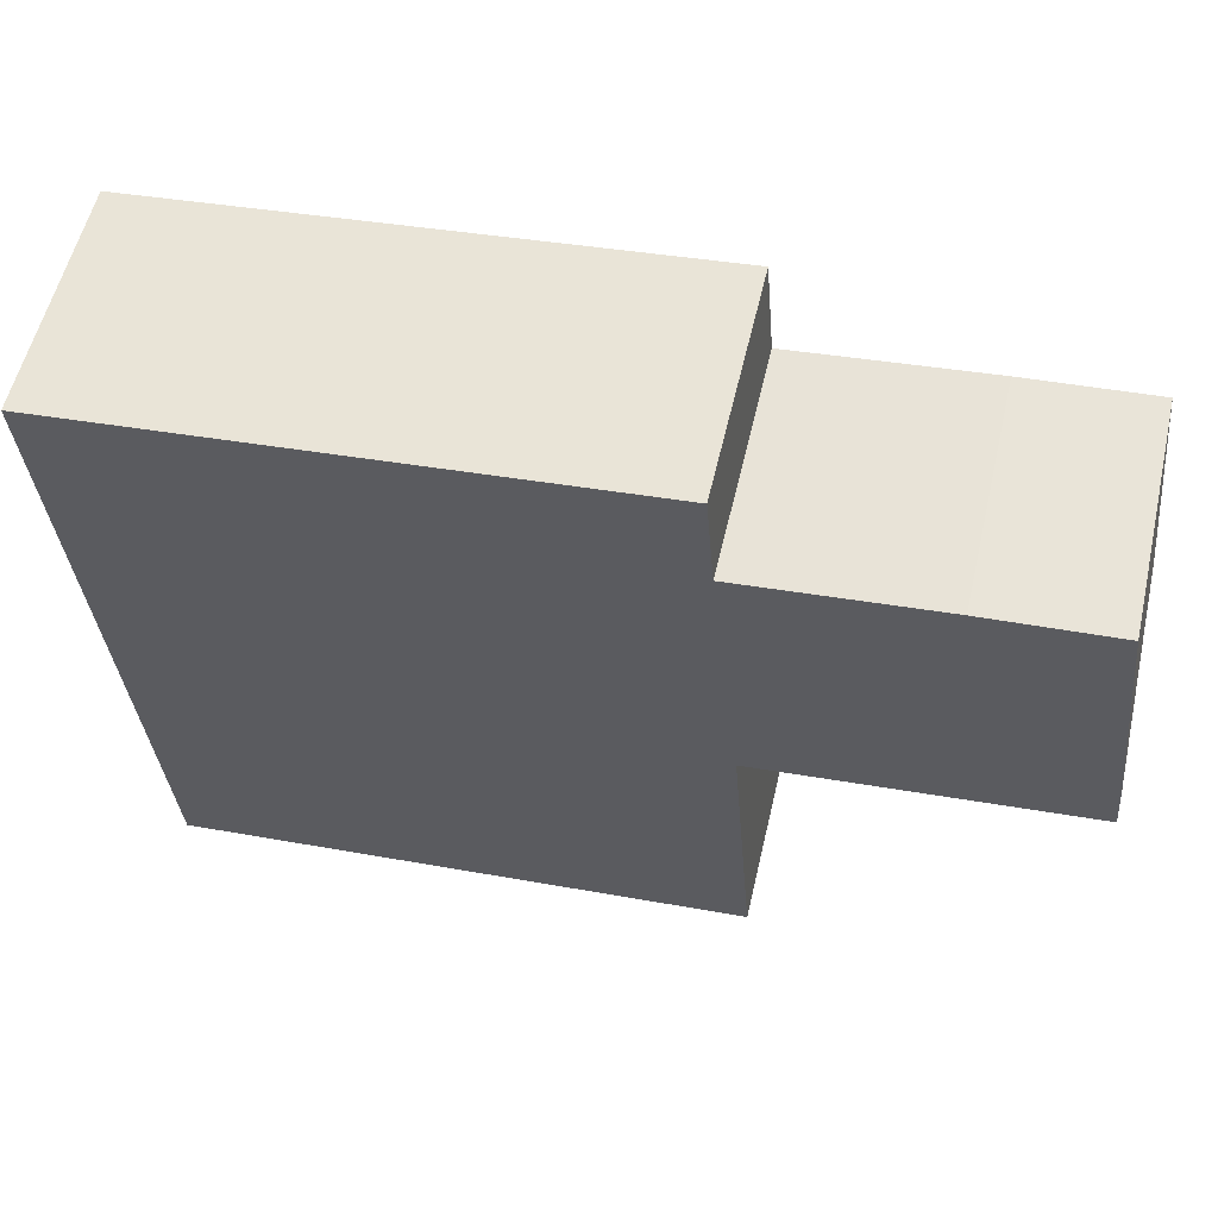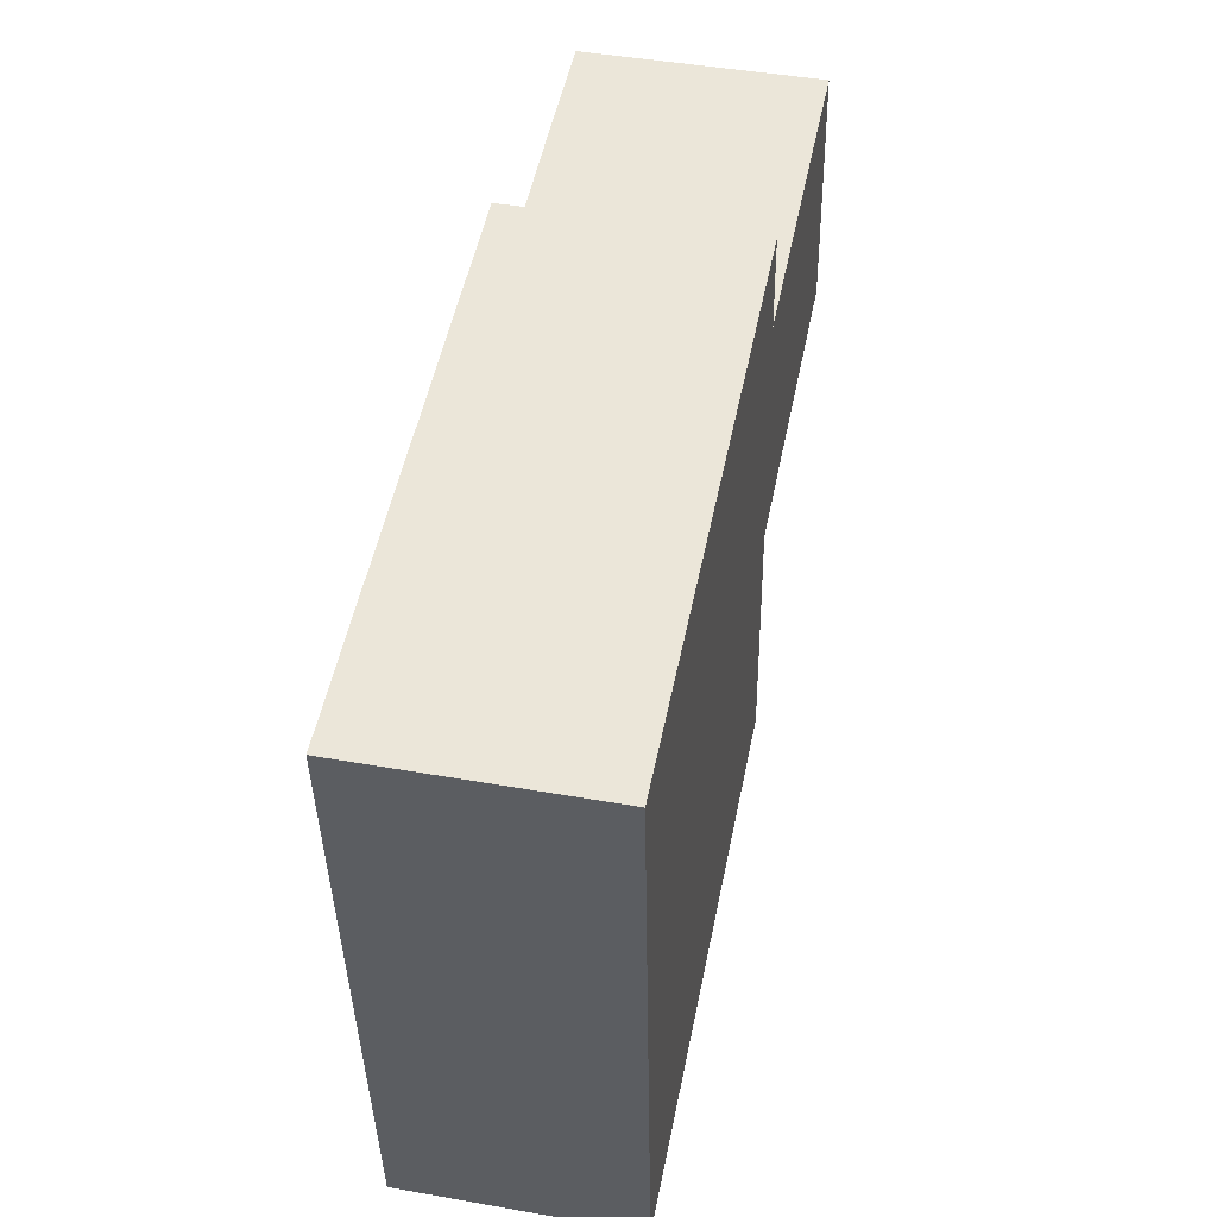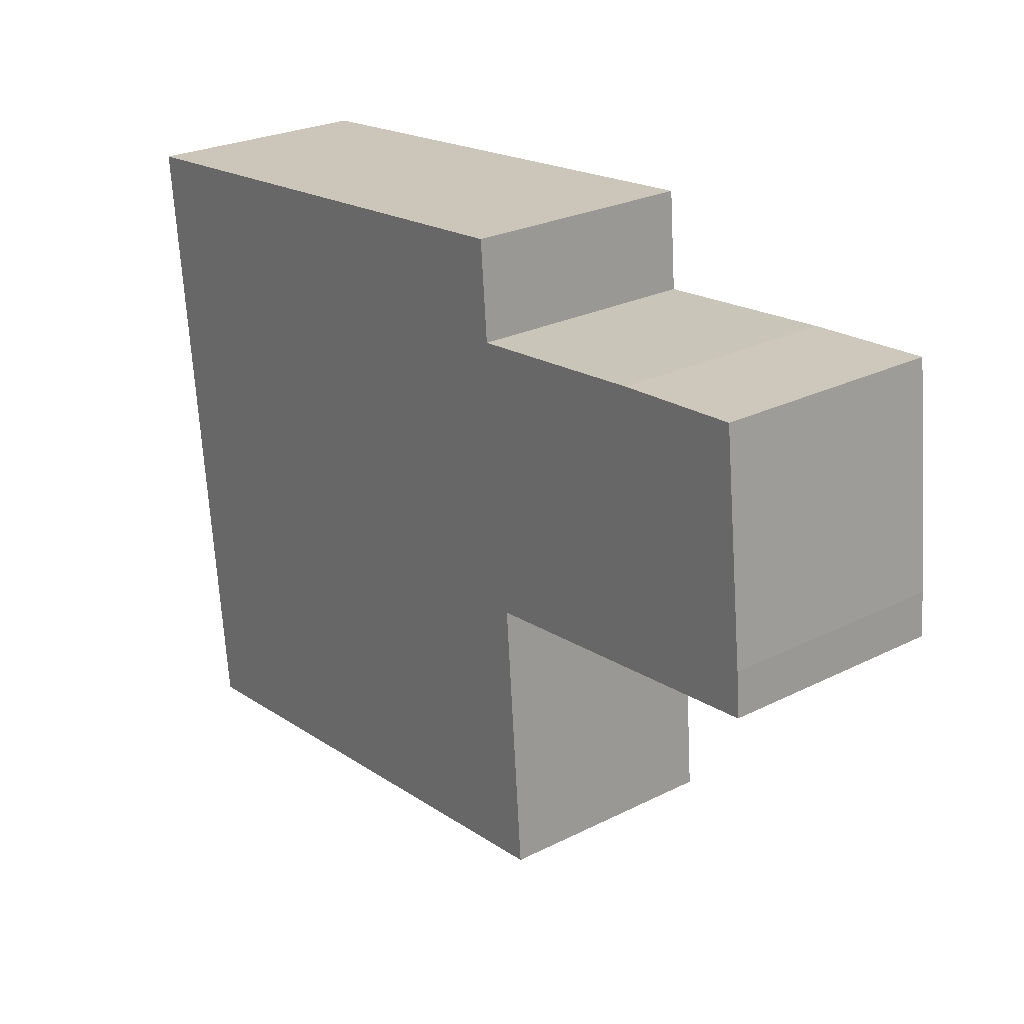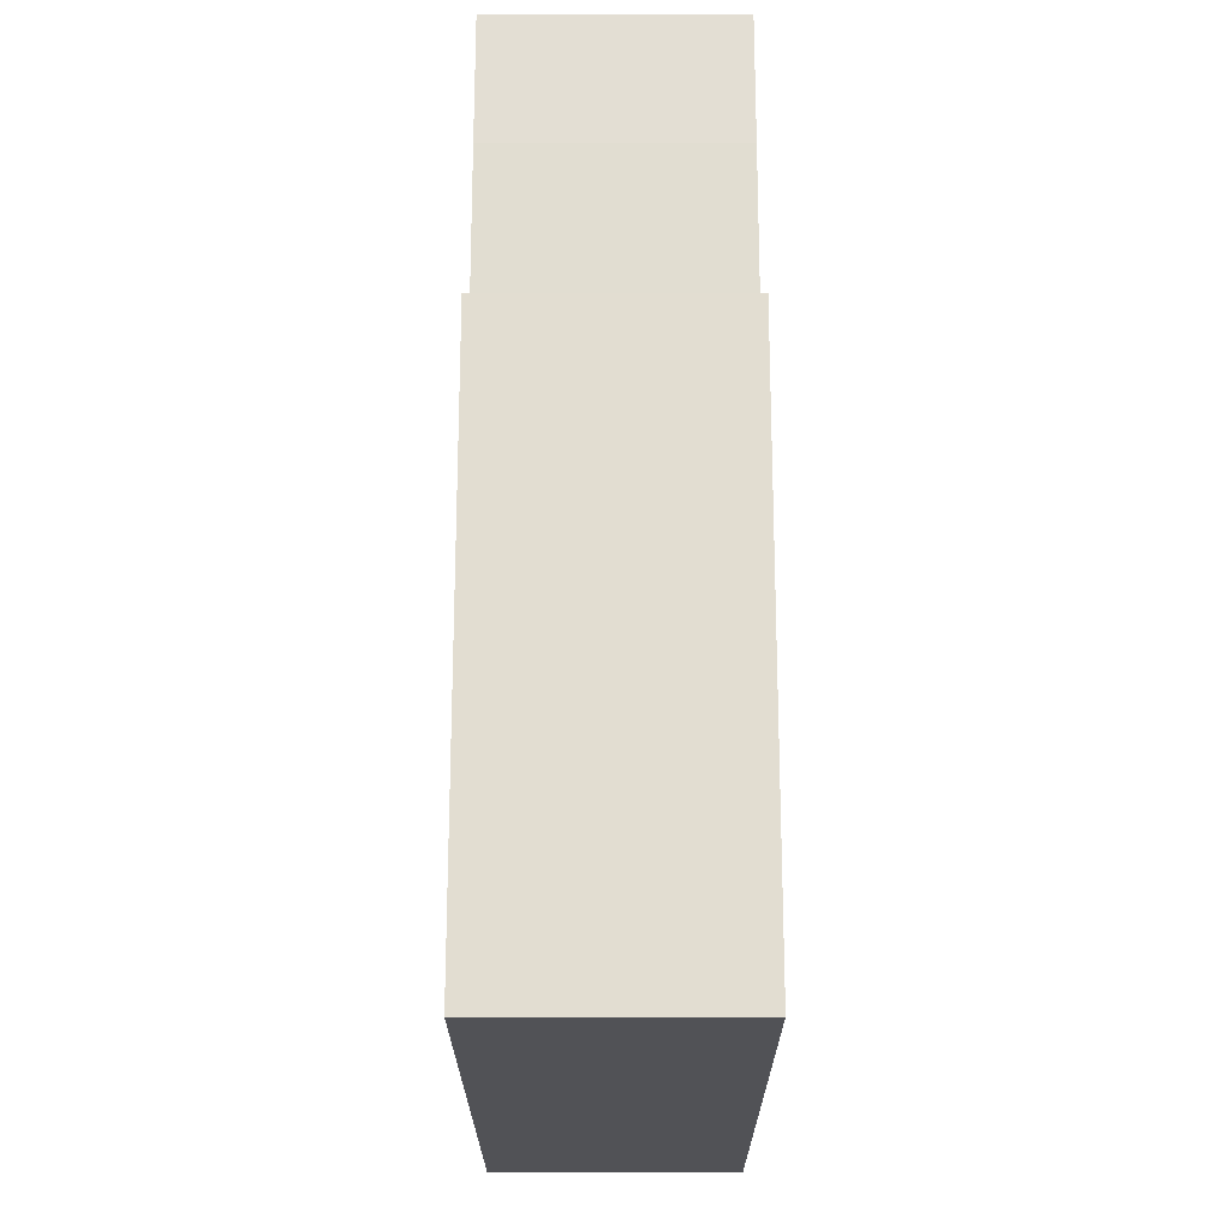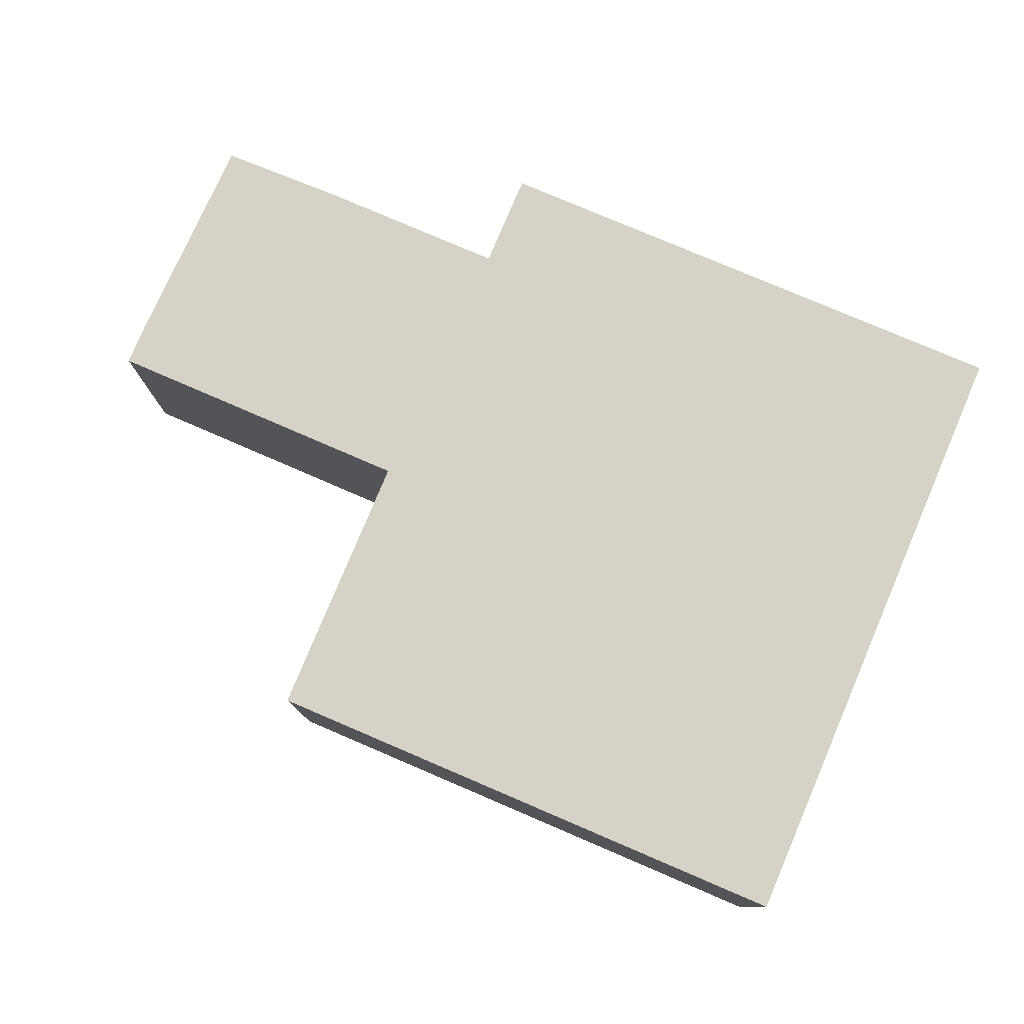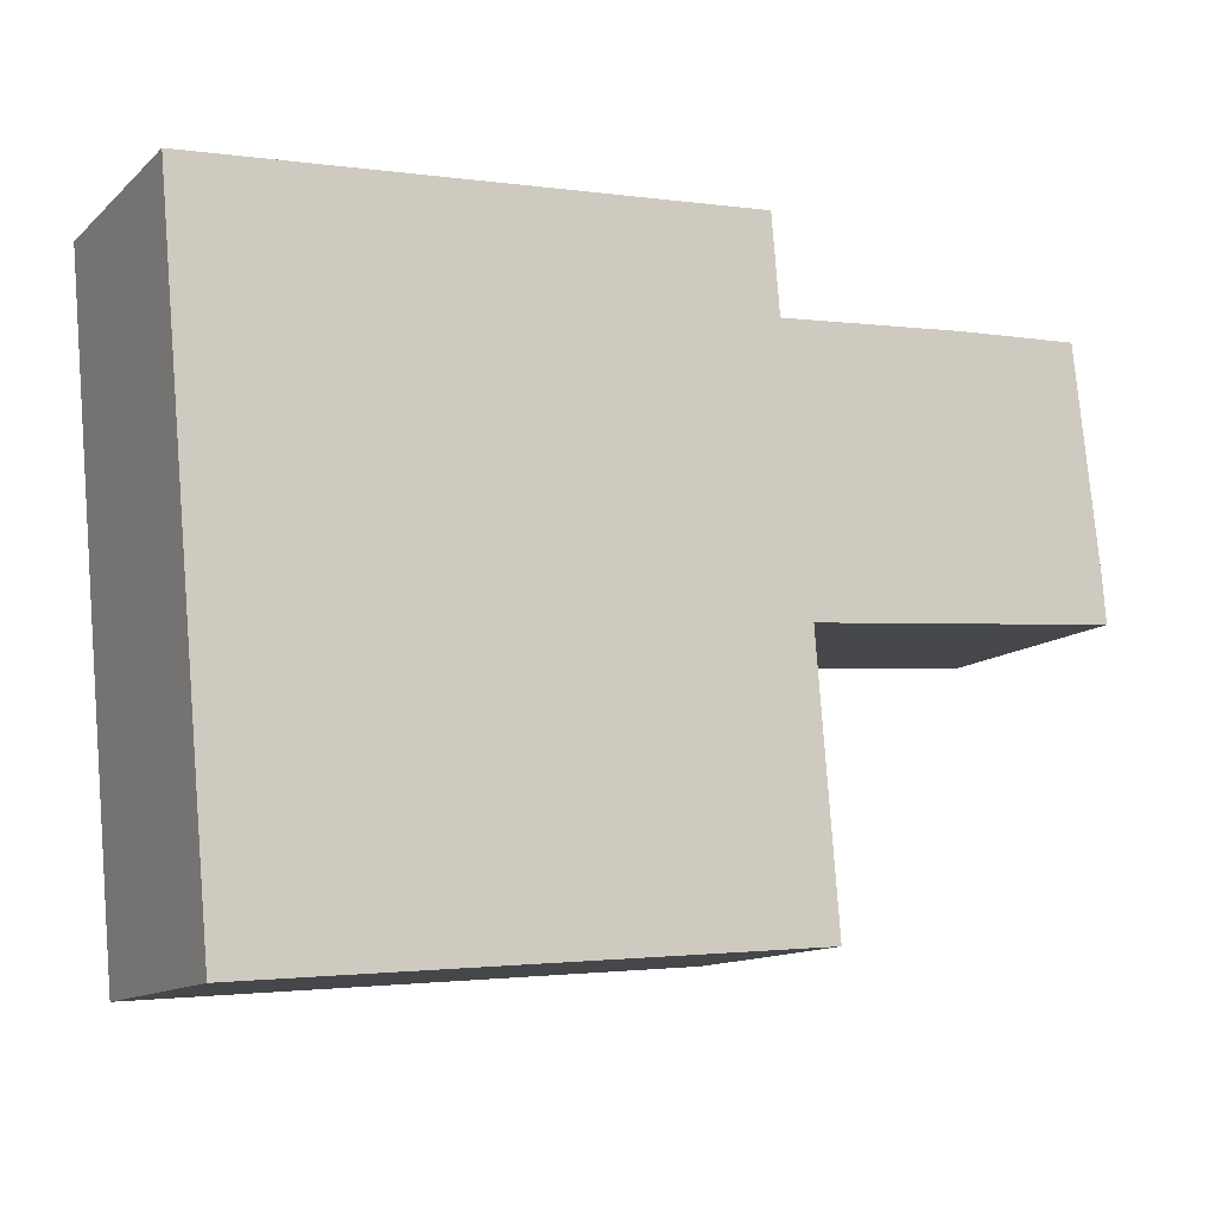
<metadata>
{"format":"obj","ext":"obj","renderer":"f3d","projection":"perspective","resolution":1024,"background":"white","views":[{"elev":56.6,"azim":13.0,"up":"+Z"},{"elev":46.0,"azim":-78.6,"up":"+Z"},{"elev":25.6,"azim":51.3,"up":"+Z"},{"elev":63.4,"azim":-90.0,"up":"+Z"},{"elev":78.3,"azim":-162.0,"up":"+Y"},{"elev":-12.5,"azim":-28.1,"up":"+Z"}]}
</metadata>
<code>
v  1.384 5.44 -14.98
v  13.84 5.44 -7.523
v  14.34 5.44 -13.81
v  0.801 5.44 -8.67
v  13.83 5.44 -7.4
v  0 5.44 3.331e-16
v  13.94 5.44 -7.39
v  21.24 5.44 -6.694
v  21.16 5.44 -5.659
v  13.15 5.44 -1.111
v  20.6 5.44 -0.485
v  13.36 5.44 -1.092
v  12.96 5.44 1.17
v  17.64 5.44 -0.69
v  1.384 9.171e-16 -14.98
v  0.801 5.309e-16 -8.67
v  0 0 0
v  12.96 -7.164e-17 1.17
v  13.15 6.803e-17 -1.111
v  17.64 4.225e-17 -0.69
v  13.36 6.687e-17 -1.092
v  20.6 2.97e-17 -0.485
v  21.16 3.465e-16 -5.659
v  21.24 4.099e-16 -6.694
v  13.83 4.531e-16 -7.4
v  14.34 8.458e-16 -13.81
v  13.84 4.607e-16 -7.523
v  13.94 4.525e-16 -7.39
g defaultobject
f 1 2 3
f 2 1 4
f 2 4 5
f 5 4 6
f 5 6 7
f 7 6 8
f 8 6 9
f 9 6 10
f 9 10 11
f 11 10 12
f 10 6 13
f 14 11 12
f 15 4 1
f 4 15 16
f 4 16 6
f 6 16 17
f 17 13 6
f 13 17 18
f 19 12 10
f 12 19 14
f 14 19 20
f 20 19 21
f 20 11 14
f 11 20 22
f 18 10 13
f 10 18 19
f 22 9 11
f 9 22 23
f 23 8 9
f 8 23 24
f 25 2 5
f 2 25 3
f 3 25 26
f 26 25 27
f 24 7 8
f 7 24 28
f 7 28 5
f 5 28 25
f 26 1 3
f 1 26 15
f 17 19 18
f 19 17 28
f 28 17 25
f 25 17 27
f 27 17 26
f 26 17 15
f 15 17 16
f 20 23 22
f 23 20 24
f 24 20 28
f 28 20 21
f 28 21 19

</code>
